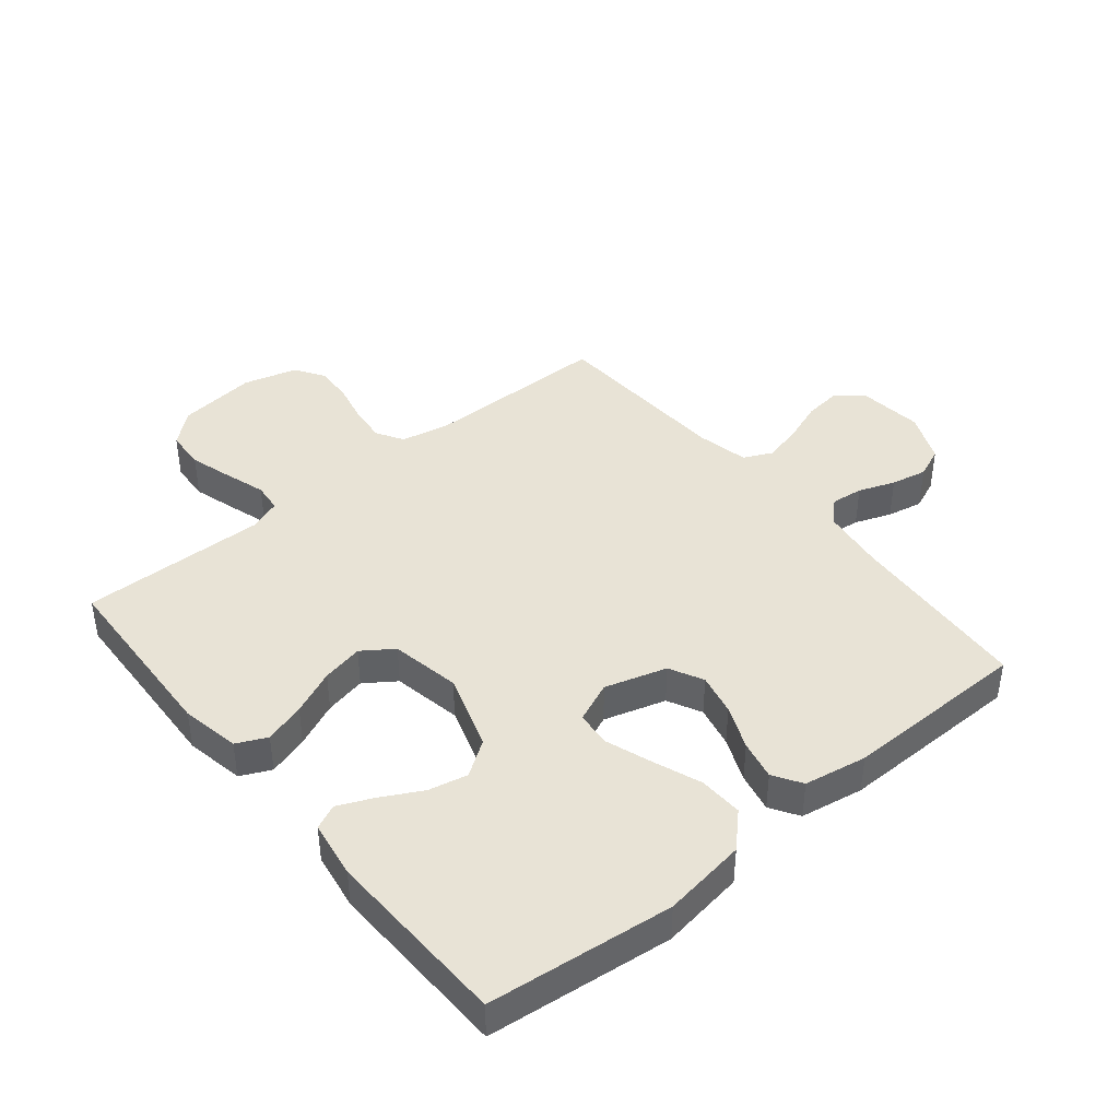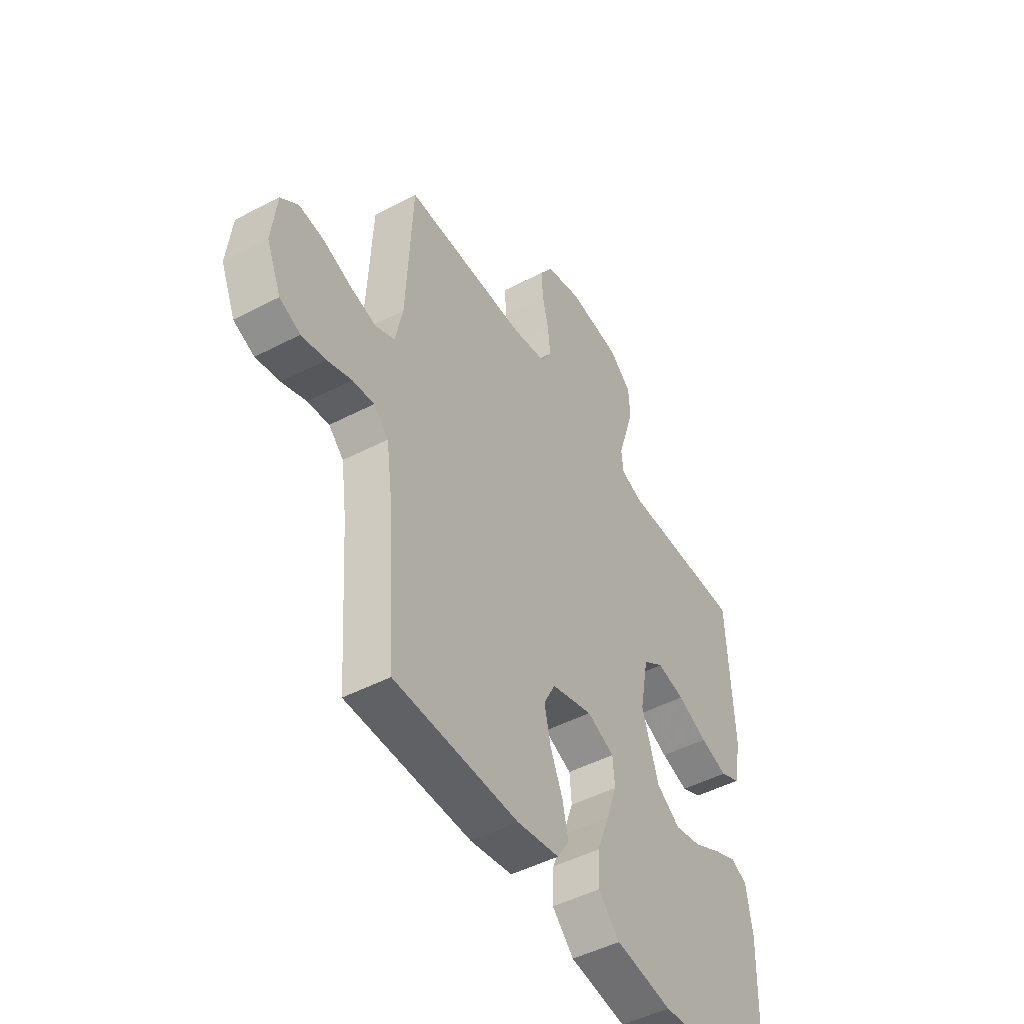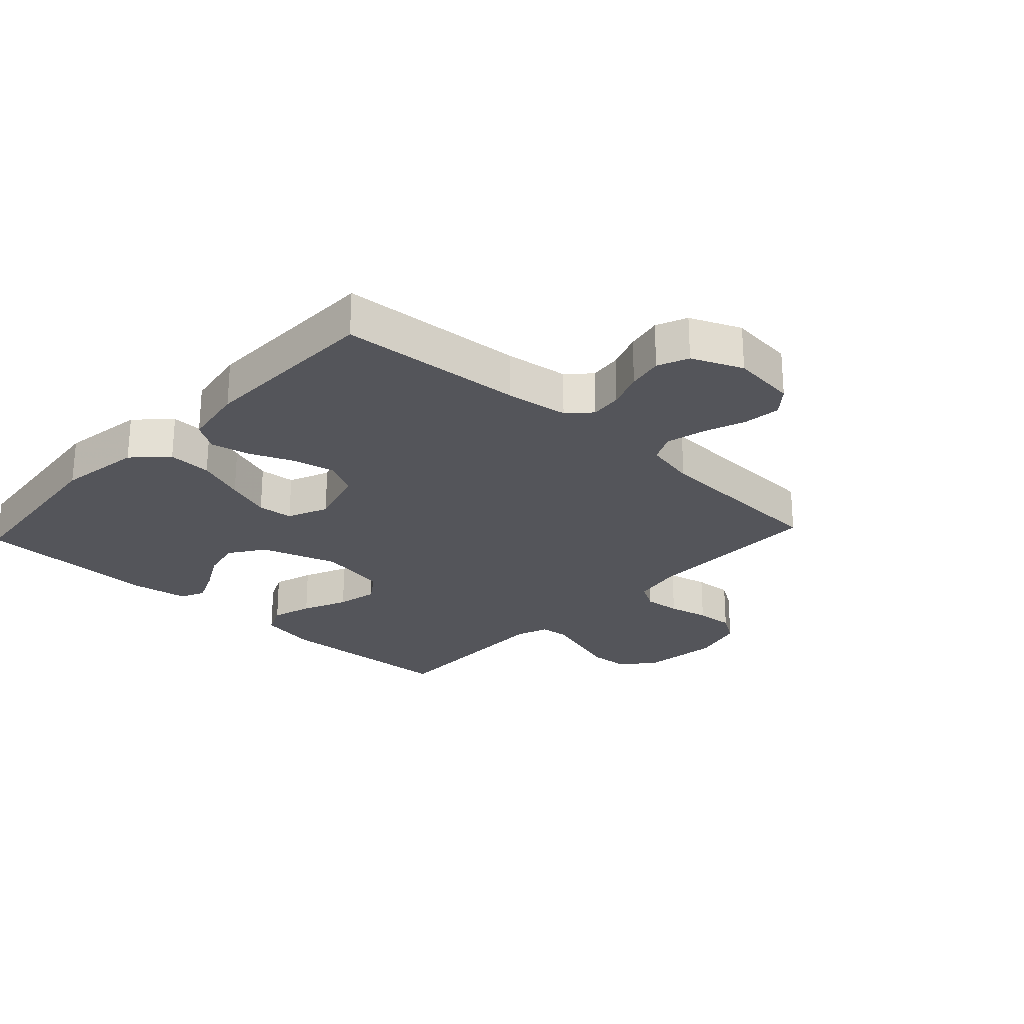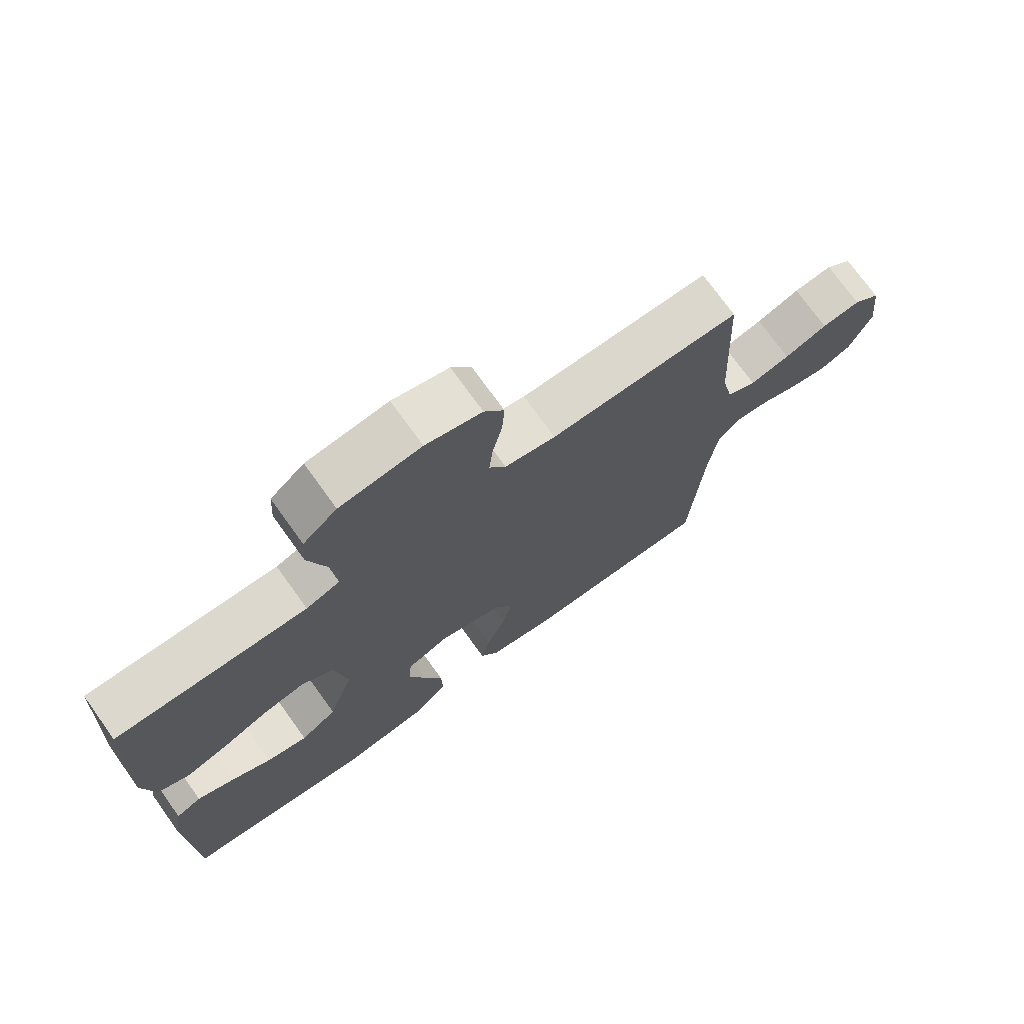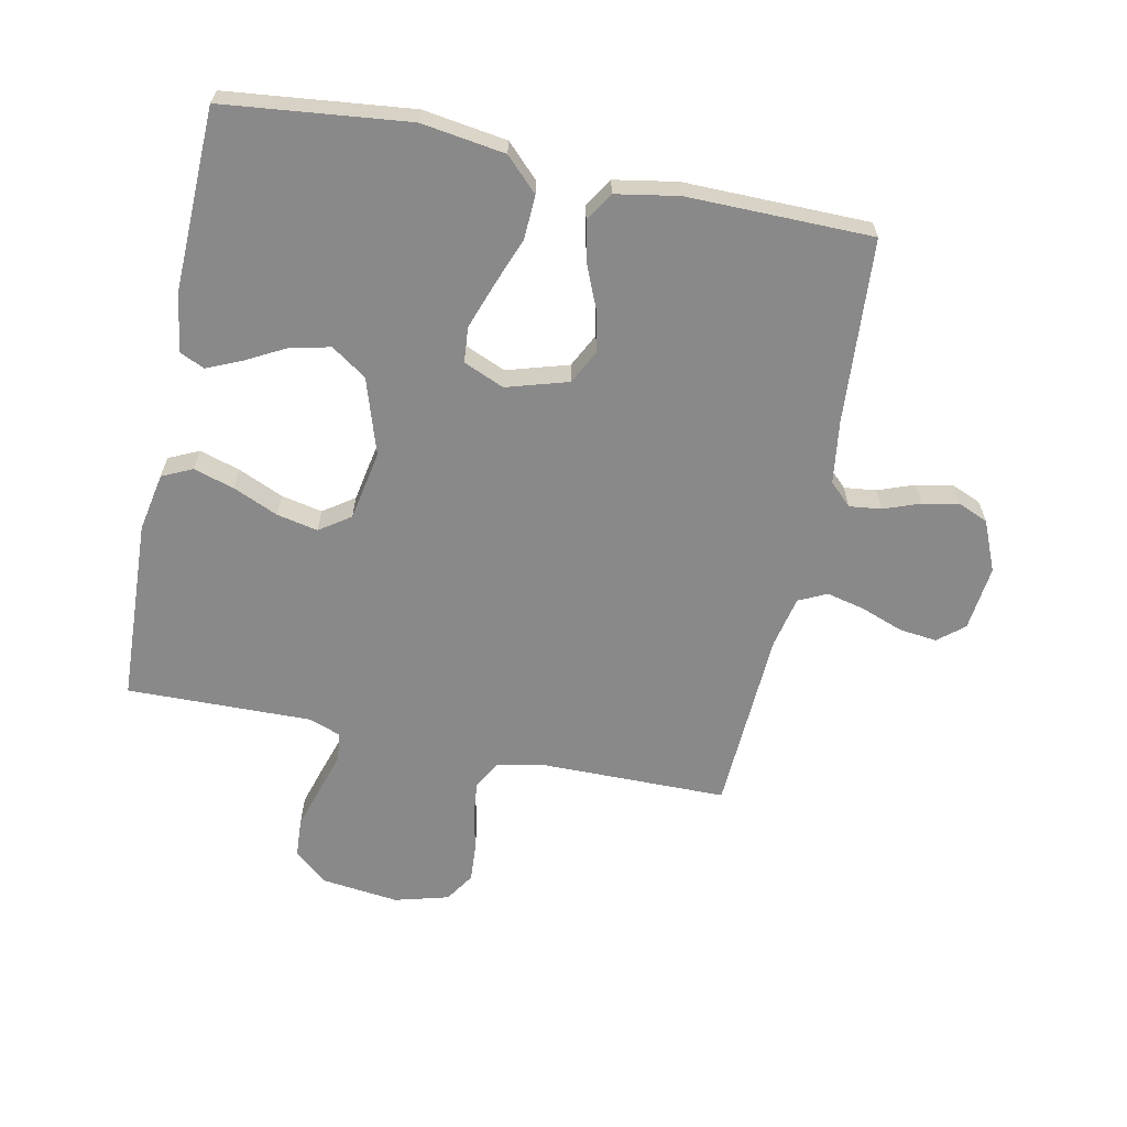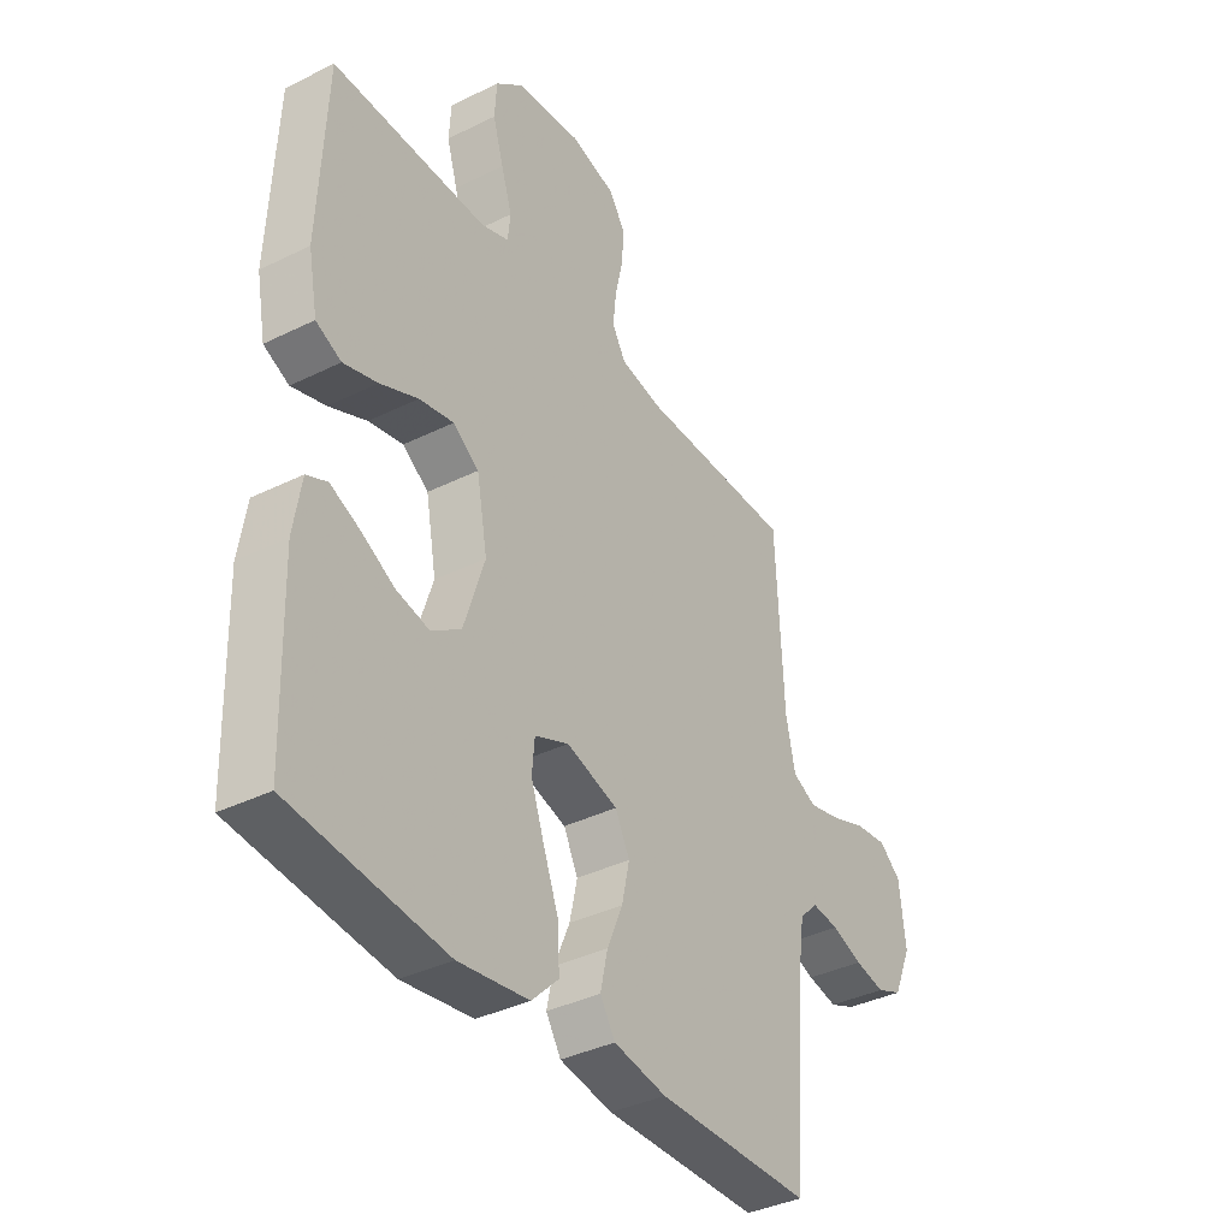
<metadata>
{"format":"obj","ext":"obj","renderer":"f3d","projection":"perspective","resolution":1024,"background":"white","views":[{"elev":41.9,"azim":140.6,"up":"+Y"},{"elev":-48.0,"azim":-59.6,"up":"+Z"},{"elev":-25.0,"azim":-132.9,"up":"+Y"},{"elev":73.4,"azim":144.3,"up":"+Z"},{"elev":-63.2,"azim":168.3,"up":"+Y"},{"elev":-37.4,"azim":122.4,"up":"+Z"}]}
</metadata>
<code>
v -0.5 0.07 0.5
v -0.2 0.07 0.502
v -0.12 0.07 0.518
v -0.094 0.07 0.562
v -0.1 0.07 0.621
v -0.115 0.07 0.687
v -0.119 0.07 0.749
v -0.088 0.07 0.797
v 0 0.07 0.821
v 0.127 0.07 0.806
v 0.18 0.07 0.761
v 0.184 0.07 0.697
v 0.163 0.07 0.627
v 0.142 0.07 0.561
v 0.147 0.07 0.513
v 0.2 0.07 0.494
v 0.5 0.07 0.5
v 0.514 0.07 0.2
v 0.496 0.07 0.105
v 0.447 0.07 0.082
v 0.381 0.07 0.102
v 0.308 0.07 0.134
v 0.241 0.07 0.148
v 0.191 0.07 0.113
v 0.17 0.07 0
v 0.21 0.07 -0.124
v 0.267 0.07 -0.163
v 0.331 0.07 -0.149
v 0.396 0.07 -0.114
v 0.453 0.07 -0.089
v 0.493 0.07 -0.107
v 0.508 0.07 -0.2
v 0.5 0.07 -0.5
v 0.2 0.07 -0.533
v 0.064 0.07 -0.513
v 0.012 0.07 -0.461
v 0.015 0.07 -0.39
v 0.045 0.07 -0.311
v 0.071 0.07 -0.237
v 0.066 0.07 -0.179
v 0 0.07 -0.151
v -0.1 0.07 -0.181
v -0.128 0.07 -0.236
v -0.113 0.07 -0.304
v -0.083 0.07 -0.375
v -0.069 0.07 -0.439
v -0.098 0.07 -0.485
v -0.2 0.07 -0.503
v -0.5 0.07 -0.5
v -0.521 0.07 -0.2
v -0.535 0.07 -0.098
v -0.571 0.07 -0.063
v -0.623 0.07 -0.069
v -0.682 0.07 -0.091
v -0.74 0.07 -0.103
v -0.79 0.07 -0.082
v -0.825 0.07 0
v -0.813 0.07 0.106
v -0.771 0.07 0.141
v -0.71 0.07 0.134
v -0.642 0.07 0.109
v -0.579 0.07 0.094
v -0.533 0.07 0.116
v -0.515 0.07 0.2
v -0.5 0 0.5
v -0.2 0 0.502
v -0.12 0 0.518
v -0.094 0 0.562
v -0.1 0 0.621
v -0.115 0 0.687
v -0.119 0 0.749
v -0.088 0 0.797
v 0 0 0.821
v 0.127 0 0.806
v 0.18 0 0.761
v 0.184 0 0.697
v 0.163 0 0.627
v 0.142 0 0.561
v 0.147 0 0.513
v 0.2 0 0.494
v 0.5 0 0.5
v 0.514 0 0.2
v 0.496 0 0.105
v 0.447 0 0.082
v 0.381 0 0.102
v 0.308 0 0.134
v 0.241 0 0.148
v 0.191 0 0.113
v 0.17 0 0
v 0.21 0 -0.124
v 0.267 0 -0.163
v 0.331 0 -0.149
v 0.396 0 -0.114
v 0.453 0 -0.089
v 0.493 0 -0.107
v 0.508 0 -0.2
v 0.5 0 -0.5
v 0.2 0 -0.533
v 0.064 0 -0.513
v 0.012 0 -0.461
v 0.015 0 -0.39
v 0.045 0 -0.311
v 0.071 0 -0.237
v 0.066 0 -0.179
v 0 0 -0.151
v -0.1 0 -0.181
v -0.128 0 -0.236
v -0.113 0 -0.304
v -0.083 0 -0.375
v -0.069 0 -0.439
v -0.098 0 -0.485
v -0.2 0 -0.503
v -0.5 0 -0.5
v -0.521 0 -0.2
v -0.535 0 -0.098
v -0.571 0 -0.063
v -0.623 0 -0.069
v -0.682 0 -0.091
v -0.74 0 -0.103
v -0.79 0 -0.082
v -0.825 0 0
v -0.813 0 0.106
v -0.771 0 0.141
v -0.71 0 0.134
v -0.642 0 0.109
v -0.579 0 0.094
v -0.533 0 0.116
v -0.515 0 0.2
f 59 60 61
f 58 59 61
f 57 58 61
f 56 57 61
f 55 56 61
f 54 55 61
f 53 54 61
f 52 53 61 62
f 51 52 62 63
f 48 49 50
f 47 48 50
f 46 47 50
f 45 46 50
f 44 45 50
f 51 63 64
f 50 51 64
f 44 50 64
f 43 44 64
f 36 37 38
f 35 36 38
f 34 35 38
f 33 34 38
f 32 33 38
f 31 32 38
f 30 31 38
f 29 30 38
f 28 29 38
f 27 28 38 39
f 26 27 39 40
f 20 21 22
f 19 20 22
f 18 19 22
f 17 18 22
f 16 17 22
f 15 16 22 23
f 12 13 14
f 11 12 14
f 10 11 14
f 9 10 14
f 8 9 14
f 7 8 14
f 6 7 14
f 5 6 14
f 4 5 14 15
f 15 23 24
f 4 15 24
f 3 4 24
f 64 1 2
f 43 64 2
f 42 43 2
f 25 26 40 41
f 25 41 42
f 24 25 42
f 3 24 42
f 2 3 42
f 125 124 123
f 125 123 122
f 125 122 121
f 125 121 120
f 125 120 119
f 125 119 118
f 125 118 117
f 126 125 117 116
f 127 126 116 115
f 114 113 112
f 114 112 111
f 114 111 110
f 114 110 109
f 114 109 108
f 128 127 115
f 128 115 114
f 128 114 108
f 128 108 107
f 102 101 100
f 102 100 99
f 102 99 98
f 102 98 97
f 102 97 96
f 102 96 95
f 102 95 94
f 102 94 93
f 102 93 92
f 103 102 92 91
f 104 103 91 90
f 86 85 84
f 86 84 83
f 86 83 82
f 86 82 81
f 86 81 80
f 87 86 80 79
f 78 77 76
f 78 76 75
f 78 75 74
f 78 74 73
f 78 73 72
f 78 72 71
f 78 71 70
f 78 70 69
f 79 78 69 68
f 88 87 79
f 88 79 68
f 88 68 67
f 66 65 128
f 66 128 107
f 66 107 106
f 105 104 90 89
f 106 105 89
f 106 89 88
f 106 88 67
f 106 67 66
f 1 65 66 2
f 2 66 67 3
f 3 67 68 4
f 4 68 69 5
f 5 69 70 6
f 6 70 71 7
f 7 71 72 8
f 8 72 73 9
f 9 73 74 10
f 10 74 75 11
f 11 75 76 12
f 12 76 77 13
f 13 77 78 14
f 14 78 79 15
f 15 79 80 16
f 16 80 81 17
f 17 81 82 18
f 18 82 83 19
f 19 83 84 20
f 20 84 85 21
f 21 85 86 22
f 22 86 87 23
f 23 87 88 24
f 24 88 89 25
f 25 89 90 26
f 26 90 91 27
f 27 91 92 28
f 28 92 93 29
f 29 93 94 30
f 30 94 95 31
f 31 95 96 32
f 32 96 97 33
f 33 97 98 34
f 34 98 99 35
f 35 99 100 36
f 36 100 101 37
f 37 101 102 38
f 38 102 103 39
f 39 103 104 40
f 40 104 105 41
f 41 105 106 42
f 42 106 107 43
f 43 107 108 44
f 44 108 109 45
f 45 109 110 46
f 46 110 111 47
f 47 111 112 48
f 48 112 113 49
f 49 113 114 50
f 50 114 115 51
f 51 115 116 52
f 52 116 117 53
f 53 117 118 54
f 54 118 119 55
f 55 119 120 56
f 56 120 121 57
f 57 121 122 58
f 58 122 123 59
f 59 123 124 60
f 60 124 125 61
f 61 125 126 62
f 62 126 127 63
f 63 127 128 64
f 64 128 65 1

</code>
